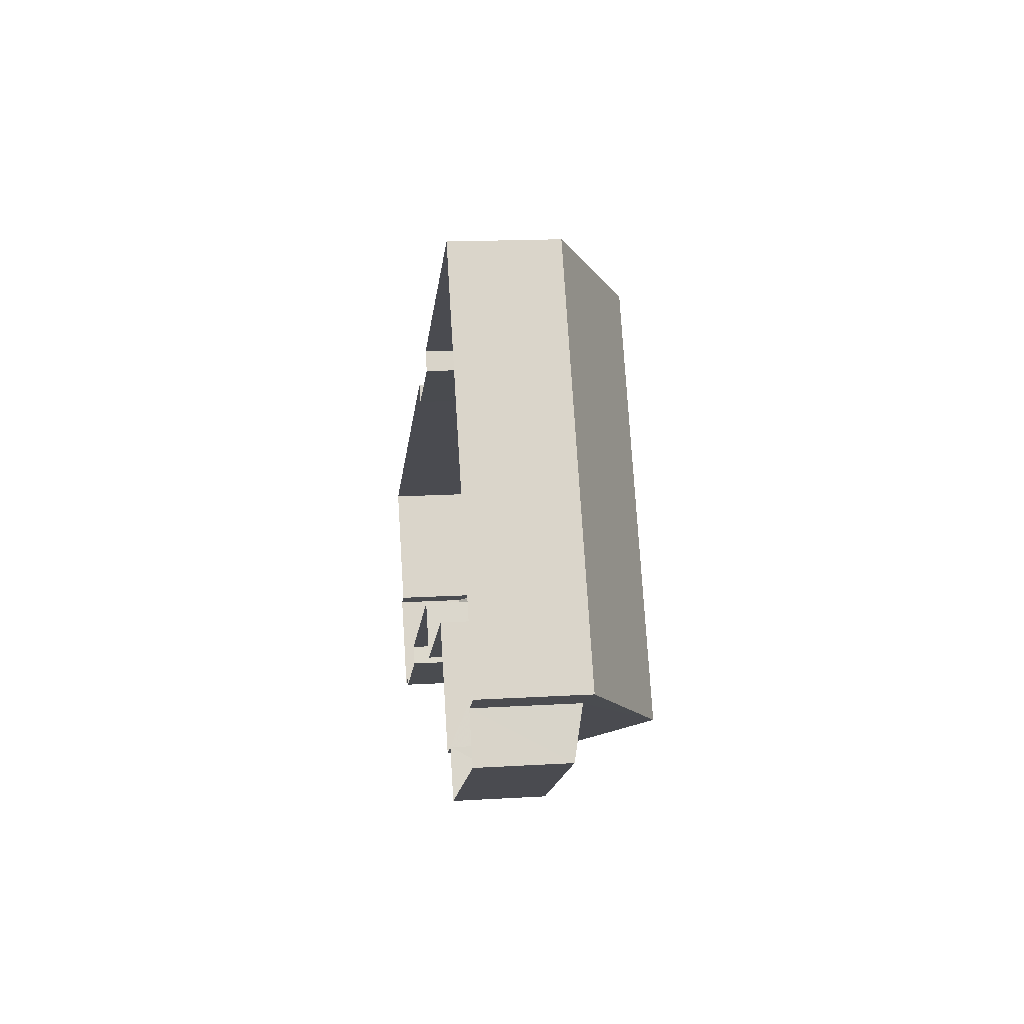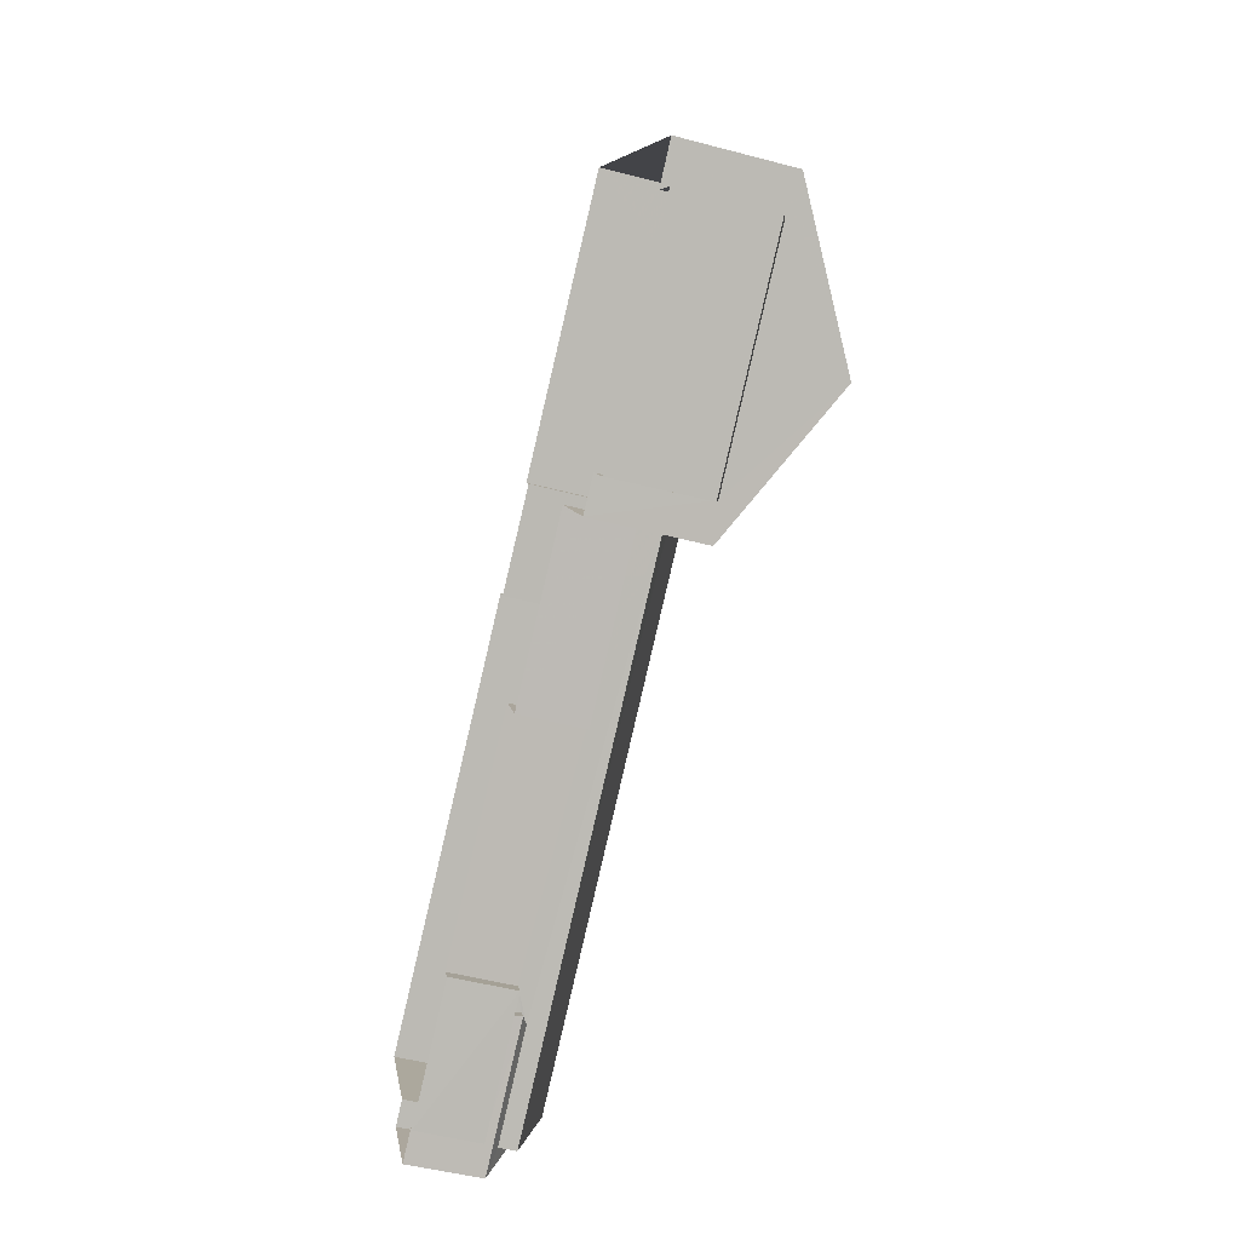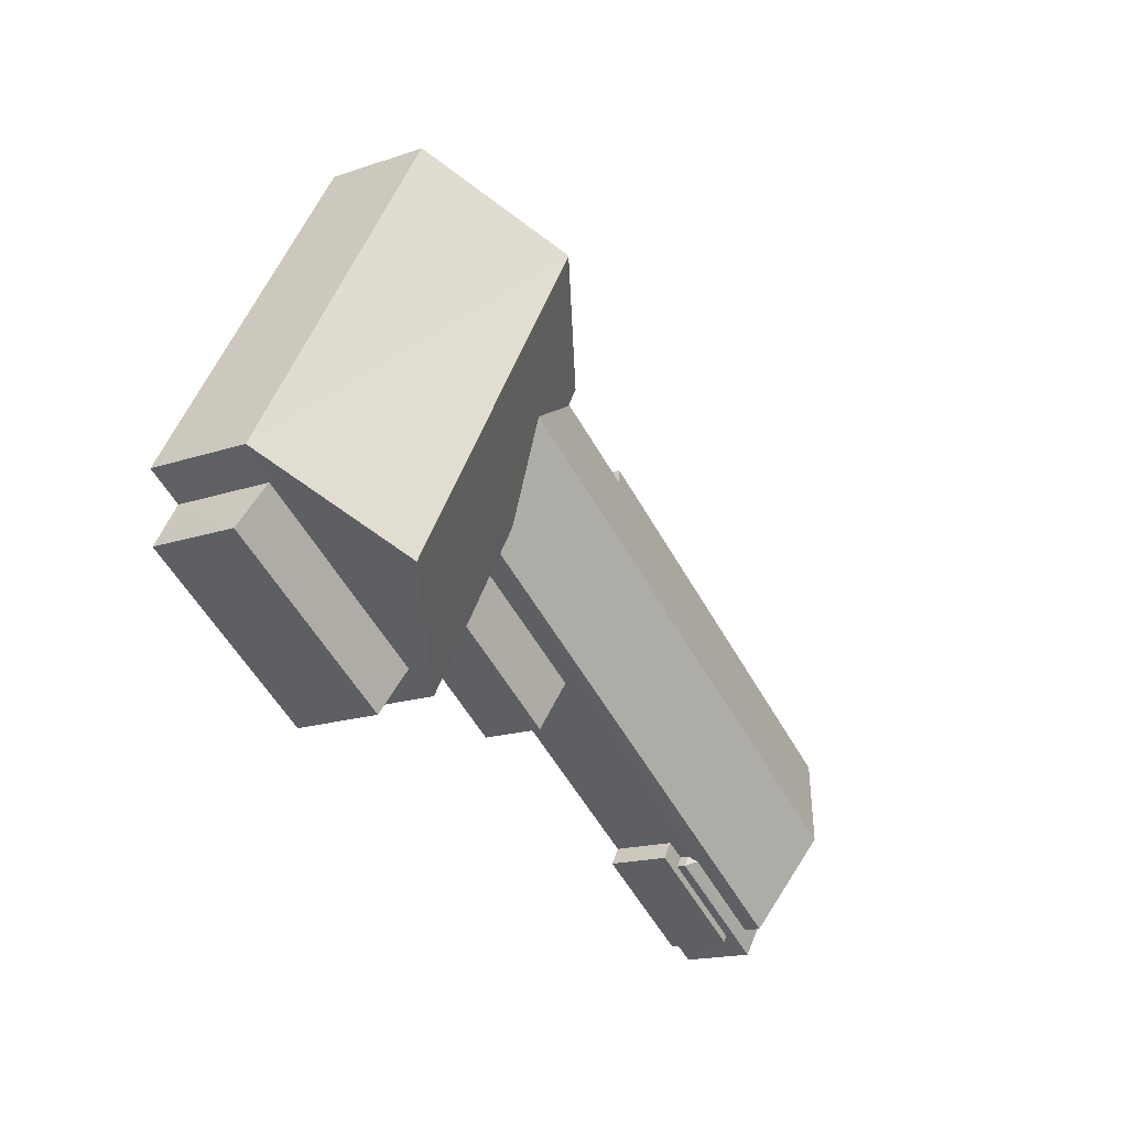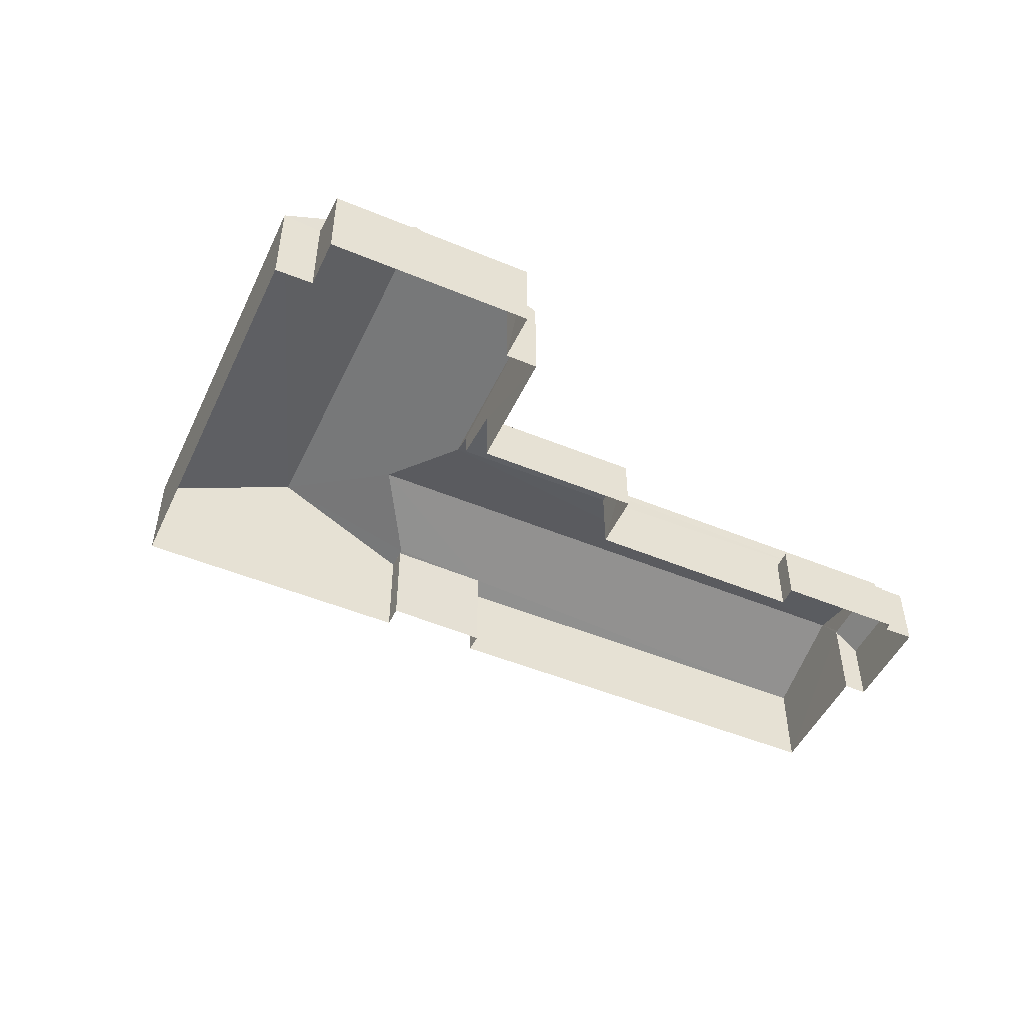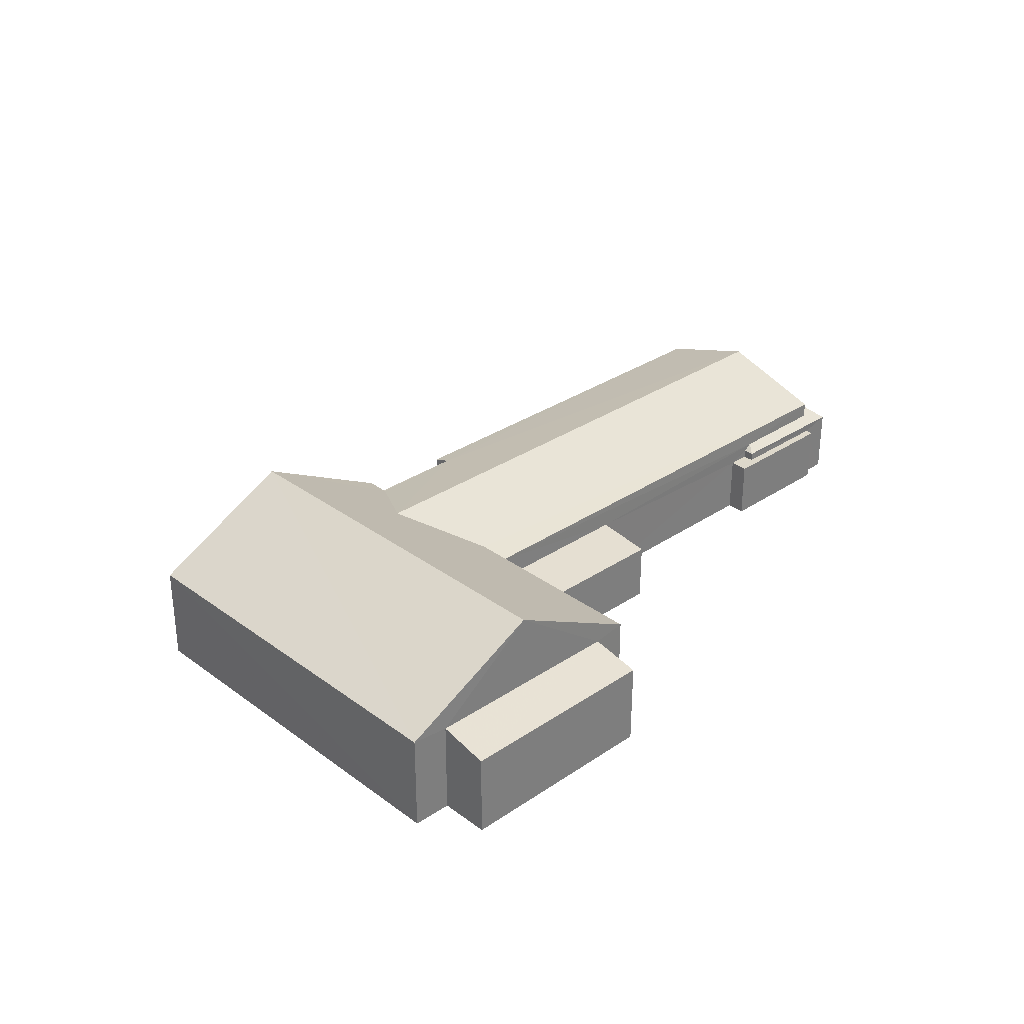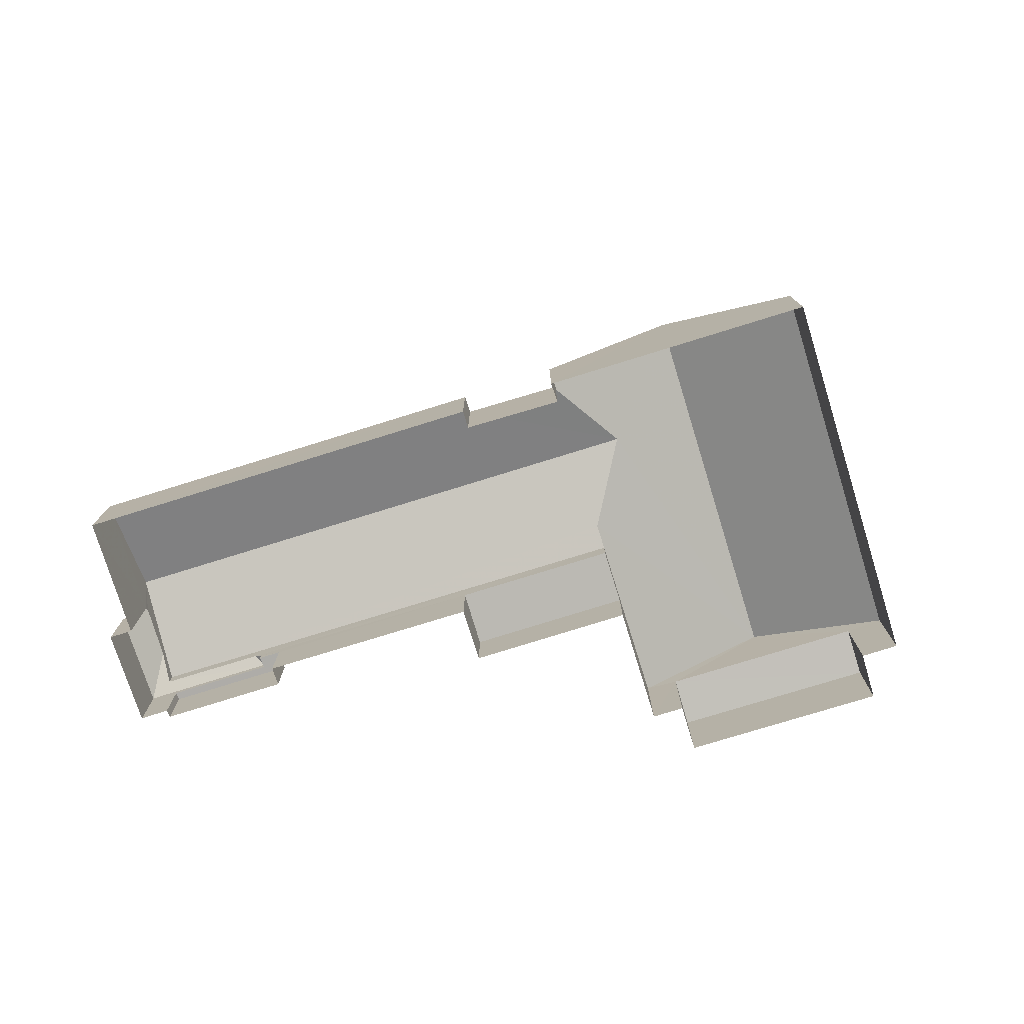
<metadata>
{"format":"obj","ext":"obj","renderer":"f3d","projection":"perspective","resolution":1024,"background":"white","views":[{"elev":16.7,"azim":-96.9,"up":"+Y"},{"elev":-52.5,"azim":-105.5,"up":"+Y"},{"elev":-17.2,"azim":-55.7,"up":"+Y"},{"elev":-49.5,"azim":-56.3,"up":"+Z"},{"elev":31.3,"azim":-75.5,"up":"+Z"},{"elev":-76.7,"azim":165.5,"up":"+Z"}]}
</metadata>
<code>
v -3.119e+05 4.31e+04 19.01
v -3.119e+05 4.311e+04 19.02
v -3.119e+05 4.31e+04 19.01
v -3.119e+05 4.309e+04 19
v -3.119e+05 4.309e+04 19
v -3.119e+05 4.31e+04 19.01
v -3.119e+05 4.309e+04 19.01
v -3.119e+05 4.31e+04 19.01
v -3.119e+05 4.308e+04 19
v -3.119e+05 4.308e+04 19
v -3.119e+05 4.308e+04 19
v -3.119e+05 4.308e+04 19
v -3.119e+05 4.309e+04 19
v -3.119e+05 4.309e+04 19
v -3.119e+05 4.308e+04 19
v -3.119e+05 4.309e+04 19.01
v -3.119e+05 4.308e+04 19
v -3.119e+05 4.308e+04 19
v -3.119e+05 4.308e+04 19
v -3.119e+05 4.309e+04 19
v -3.119e+05 4.309e+04 19.01
v -3.119e+05 4.309e+04 19
v -3.119e+05 4.31e+04 26.62
v -3.119e+05 4.309e+04 23.41
v -3.119e+05 4.309e+04 26.61
v -3.119e+05 4.311e+04 23.42
v -3.119e+05 4.309e+04 23.07
v -3.119e+05 4.308e+04 23.07
v -3.119e+05 4.309e+04 23.41
v -3.119e+05 4.308e+04 24.56
v -3.119e+05 4.31e+04 24.56
v -3.119e+05 4.308e+04 21.69
v -3.119e+05 4.308e+04 21.69
v -3.119e+05 4.308e+04 21.69
v -3.119e+05 4.308e+04 21.69
v -3.119e+05 4.308e+04 21.69
v -3.119e+05 4.308e+04 21.69
v -3.119e+05 4.308e+04 23.01
v -3.119e+05 4.308e+04 23.07
v -3.119e+05 4.308e+04 23.01
v -3.119e+05 4.309e+04 22
v -3.119e+05 4.309e+04 21.69
v -3.119e+05 4.309e+04 21.69
v -3.119e+05 4.309e+04 22
v -3.119e+05 4.308e+04 22.34
v -3.119e+05 4.308e+04 22.06
v -3.119e+05 4.308e+04 22.06
v -3.119e+05 4.308e+04 23.07
v -3.119e+05 4.308e+04 22.33
v -3.119e+05 4.308e+04 22.07
v -3.119e+05 4.309e+04 23.21
v -3.119e+05 4.309e+04 22.74
v -3.119e+05 4.308e+04 22.74
v -3.119e+05 4.309e+04 23.21
v -3.119e+05 4.31e+04 23.42
v -3.119e+05 4.309e+04 23.4
v -3.119e+05 4.31e+04 23.42
v -3.119e+05 4.31e+04 23.34
v -3.119e+05 4.31e+04 23.36
v -3.119e+05 4.31e+04 23.08
v -3.119e+05 4.309e+04 23.08
v -3.119e+05 4.308e+04 22.06
f 1 2 3
f 2 4 5
f 6 7 8
f 9 10 11
f 12 7 11
f 4 13 14
f 15 14 13
f 8 16 1
f 17 18 19
f 11 10 18
f 16 20 21
f 22 13 21
f 17 12 18
f 8 12 16
f 1 21 2
f 2 21 4
f 8 7 12
f 12 11 18
f 13 4 21
f 16 21 1
f 23 24 25
f 23 26 24
f 27 28 29
f 29 30 31
f 29 28 30
f 32 33 34
f 34 33 35
f 32 36 33
f 35 33 37
f 38 39 40
f 41 42 43
f 44 41 43
f 45 46 47
f 47 48 45
f 49 46 45
f 40 39 50
f 39 48 50
f 48 47 50
f 51 52 53
f 51 54 52
f 31 55 23
f 25 29 31
f 56 29 25
f 55 57 23
f 25 31 23
f 58 59 55
f 60 58 61
f 31 30 58
f 31 58 55
f 30 61 58
f 49 62 46
f 18 10 36
f 10 47 36
f 36 46 33
f 36 47 46
f 52 54 4
f 14 52 4
f 16 43 20
f 16 44 43
f 42 20 43
f 42 21 20
f 35 17 34
f 35 12 17
f 26 2 5
f 24 26 5
f 54 5 4
f 13 22 51
f 54 51 25
f 24 5 54
f 22 56 51
f 24 54 25
f 51 56 25
f 36 32 19
f 18 36 19
f 28 45 48
f 11 7 38
f 48 39 30
f 28 48 30
f 38 7 61
f 39 38 30
f 30 38 61
f 34 17 19
f 32 34 19
f 60 61 7
f 6 60 7
f 50 47 10
f 9 50 10
f 60 6 8
f 58 60 8
f 57 3 23
f 3 2 23
f 2 26 23
f 33 46 62
f 37 33 62
f 9 11 50
f 50 38 40
f 50 11 38
f 52 14 15
f 53 52 15
f 13 53 15
f 13 51 53
f 35 16 12
f 41 44 27
f 44 16 35
f 49 45 28
f 27 49 28
f 35 37 62
f 35 62 49
f 44 49 27
f 44 35 49
f 59 57 55
f 1 3 59
f 3 57 59
f 22 42 56
f 56 27 29
f 22 21 42
f 27 42 41
f 56 42 27
f 1 58 8
f 1 59 58

</code>
